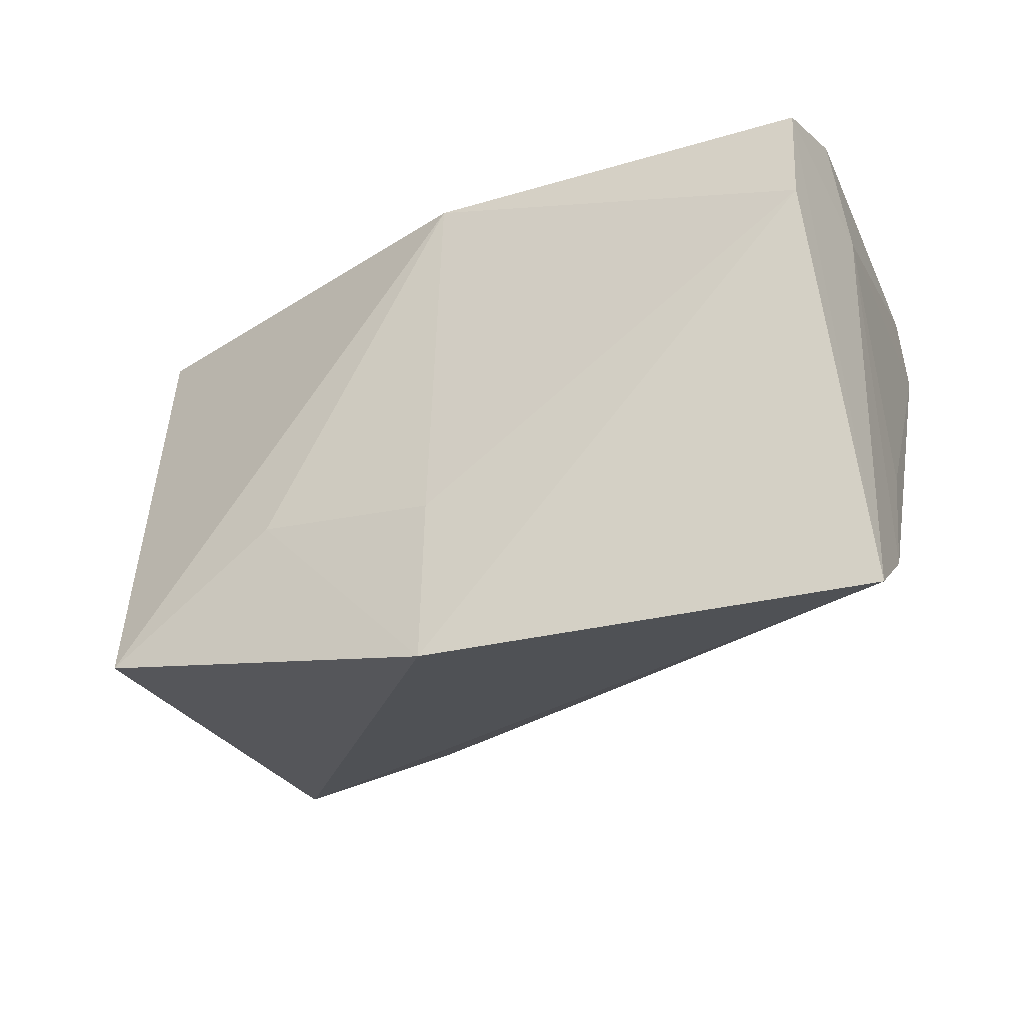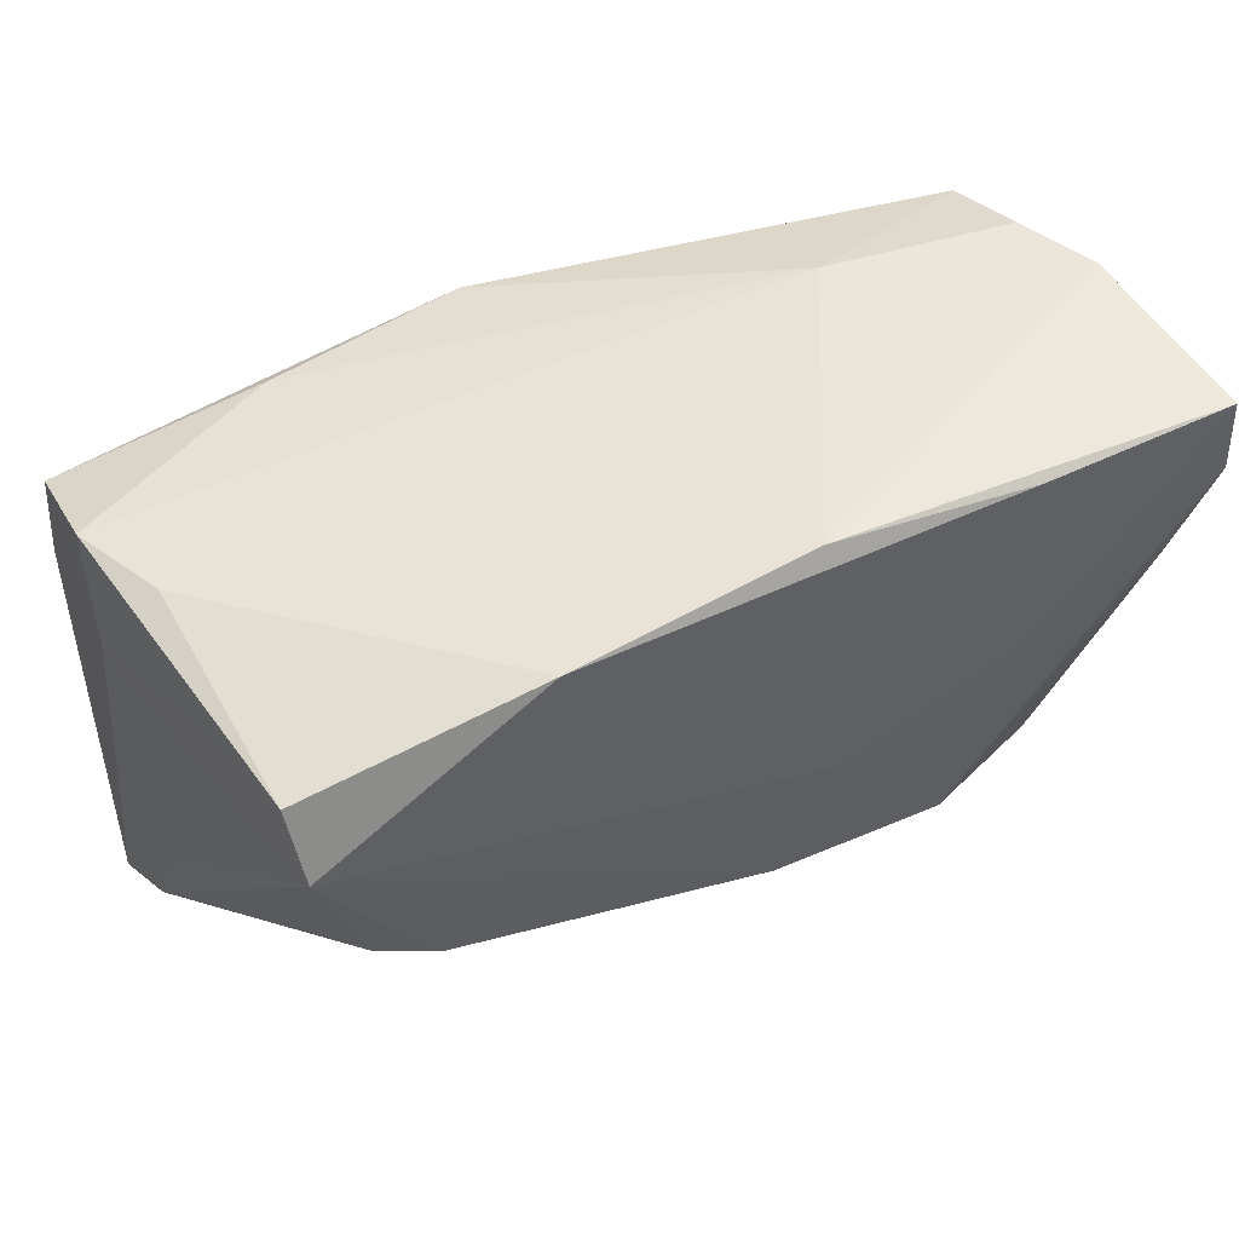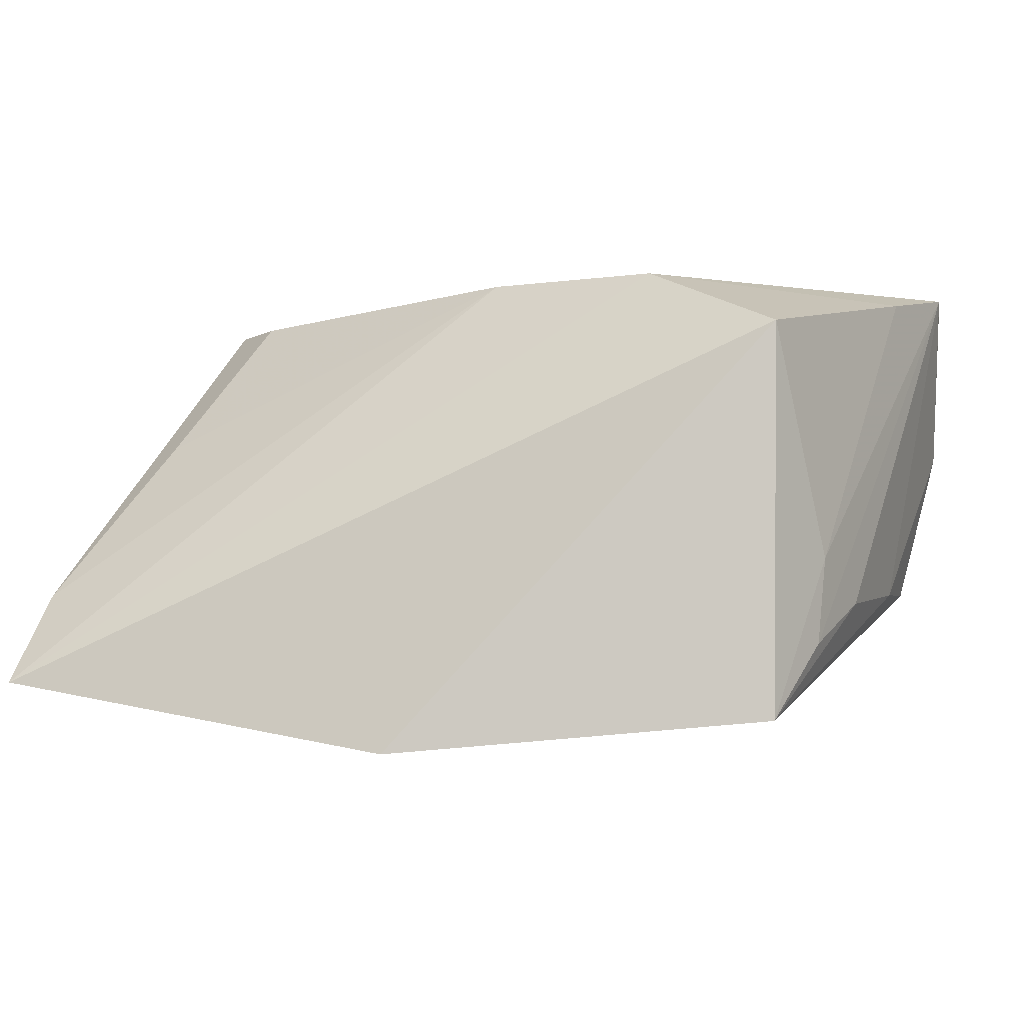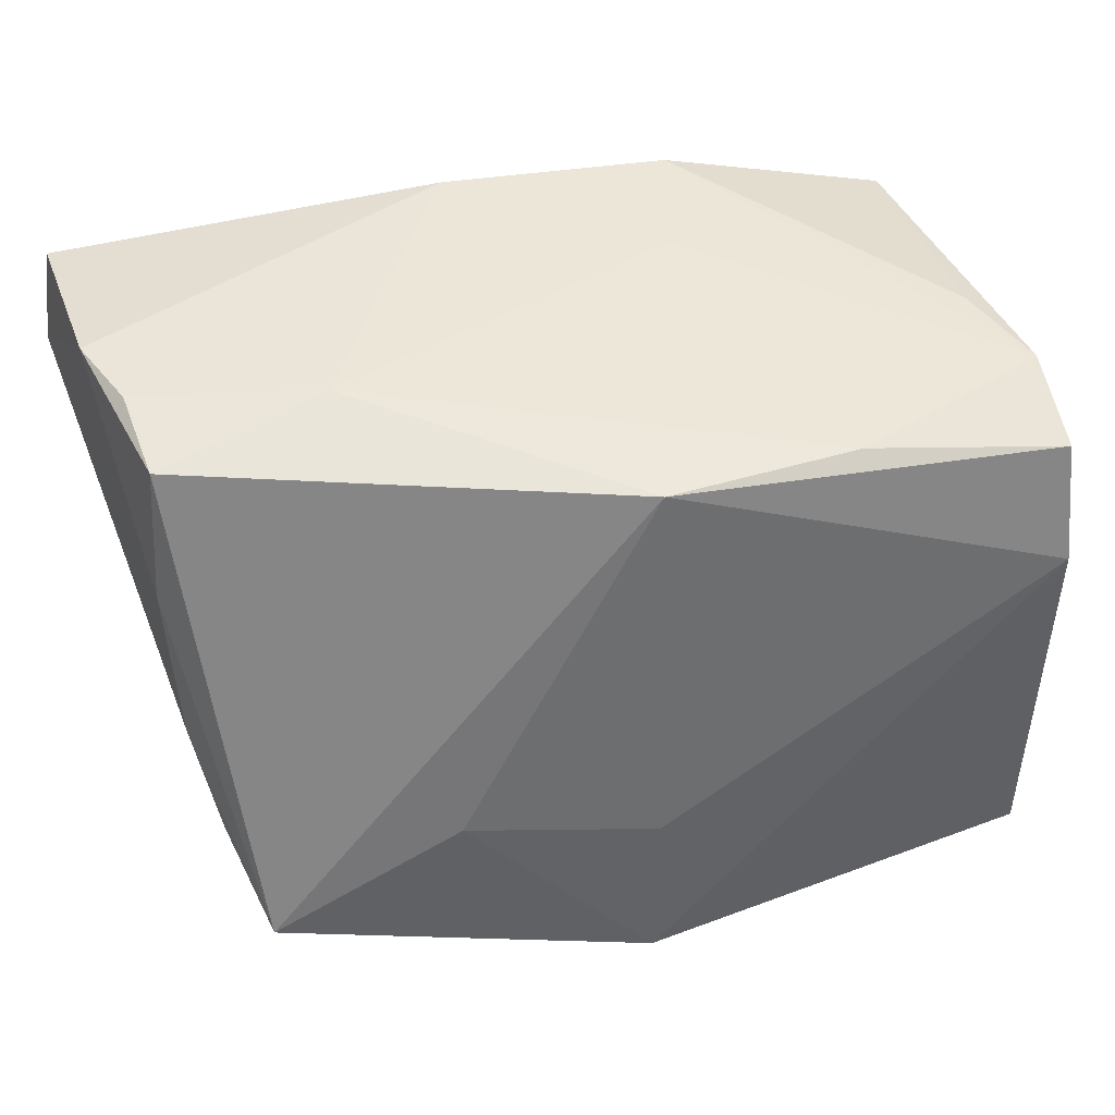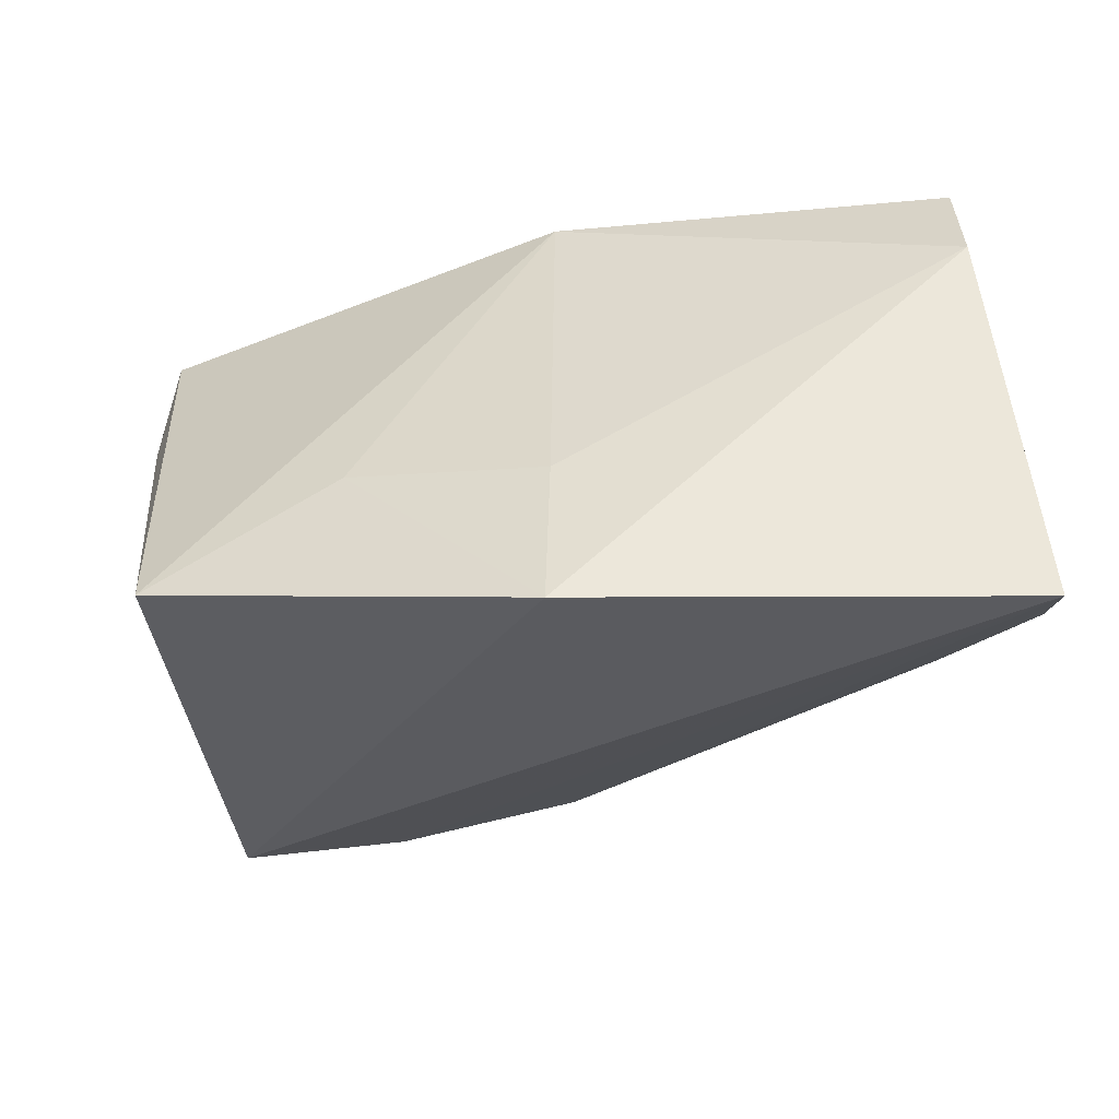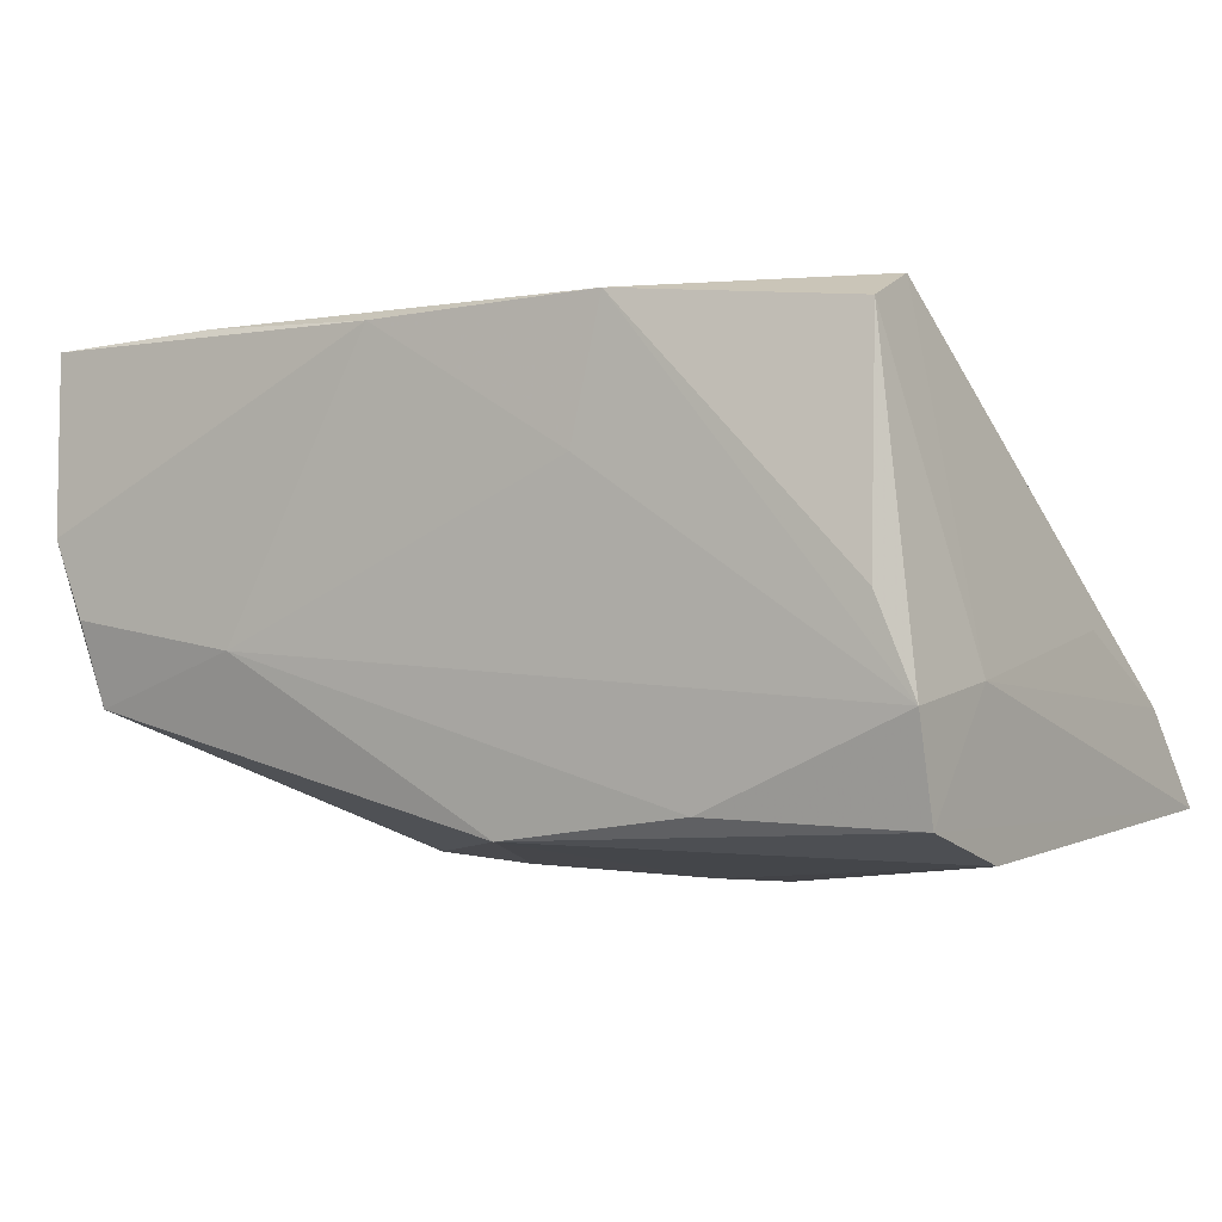
<metadata>
{"format":"obj","ext":"obj","renderer":"f3d","projection":"perspective","resolution":1024,"background":"white","views":[{"elev":-33.6,"azim":-153.7,"up":"+Y"},{"elev":53.2,"azim":-29.9,"up":"+Y"},{"elev":-2.0,"azim":19.4,"up":"+Z"},{"elev":39.6,"azim":163.6,"up":"+Y"},{"elev":-47.1,"azim":-171.2,"up":"+Y"},{"elev":-7.5,"azim":-148.5,"up":"+Z"}]}
</metadata>
<code>
v -0.04543 0.01175 -0.01035
v -0.002022 -0.01889 -0.02607
v 0.04126 -0.01751 -0.01454
v 0.003536 -0.01472 0.0261
v 0.03829 -0.0261 -0.02233
v -0.04151 0.02454 0.0213
v -0.04103 0.02487 -0.00342
v -0.0443 0.007397 -0.02607
v -0.001597 -0.03658 -0.02607
v 0.008423 0.000548 0.02705
v 0.04443 0.0102 -0.009489
v 0.02539 0.02785 -0.005074
v 0.0495 0.01798 0.0265
v -0.04532 -0.01479 -0.003159
v -0.04449 0.02361 -0.0134
v 0.0185 -0.0149 -0.02433
v -0.04617 -0.02895 -0.00954
v 0.04346 0.02504 -0.009612
v -0.01353 0.02824 0.01021
v -0.0226 0.02284 -0.02188
v 0.007039 0.0308 0.02415
v 0.04722 0.02851 0.007484
v 0.04174 -0.01605 -0.005365
v 0.04432 0.02789 -0.0008732
v 0.04818 0.02771 0.02688
v 0.02987 0.00687 0.02716
v 0.03809 -0.02355 0.01977
v -0.03648 0.0007311 0.02326
v -0.002026 0.02279 -0.0236
v 0.04628 0.005094 0.02448
v 0.04344 -0.007082 -0.01034
v -0.03016 -0.004412 0.02358
v -0.03709 -0.01627 0.008174
v -0.04703 -0.03658 -0.01922
v 0.02261 -0.01779 0.02628
v 0.02789 0.02859 0.02644
v -0.04393 0.01981 -0.02358
v -0.04138 0.01774 0.02477
v -0.01766 0.02948 0.02411
f 27 35 34
f 34 8 9
f 9 27 34
f 5 27 9
f 29 18 5
f 13 35 30
f 35 27 30
f 26 35 13
f 26 10 35
f 15 1 6
f 6 1 38
f 38 1 14
f 28 32 38
f 4 10 38
f 38 32 4
f 35 10 4
f 34 35 4
f 5 18 11
f 11 31 5
f 18 22 11
f 13 31 11
f 11 22 13
f 37 29 8
f 37 1 15
f 37 8 34
f 34 1 37
f 2 9 8
f 8 29 2
f 23 27 5
f 23 30 27
f 13 30 23
f 25 26 13
f 10 26 25
f 13 22 25
f 17 28 38
f 38 14 17
f 32 28 17
f 17 1 34
f 17 14 1
f 34 4 17
f 18 29 12
f 20 37 15
f 29 37 20
f 15 12 20
f 20 12 29
f 16 29 5
f 16 2 29
f 5 9 16
f 9 2 16
f 5 31 3
f 3 23 5
f 3 31 13
f 13 23 3
f 38 10 36
f 10 25 36
f 33 4 32
f 32 17 33
f 33 17 4
f 24 22 18
f 18 12 24
f 15 6 7
f 21 25 22
f 21 36 25
f 22 24 21
f 21 24 12
f 19 12 15
f 19 21 12
f 21 19 39
f 39 7 6
f 15 7 39
f 39 19 15
f 39 6 38
f 38 36 39
f 36 21 39

</code>
